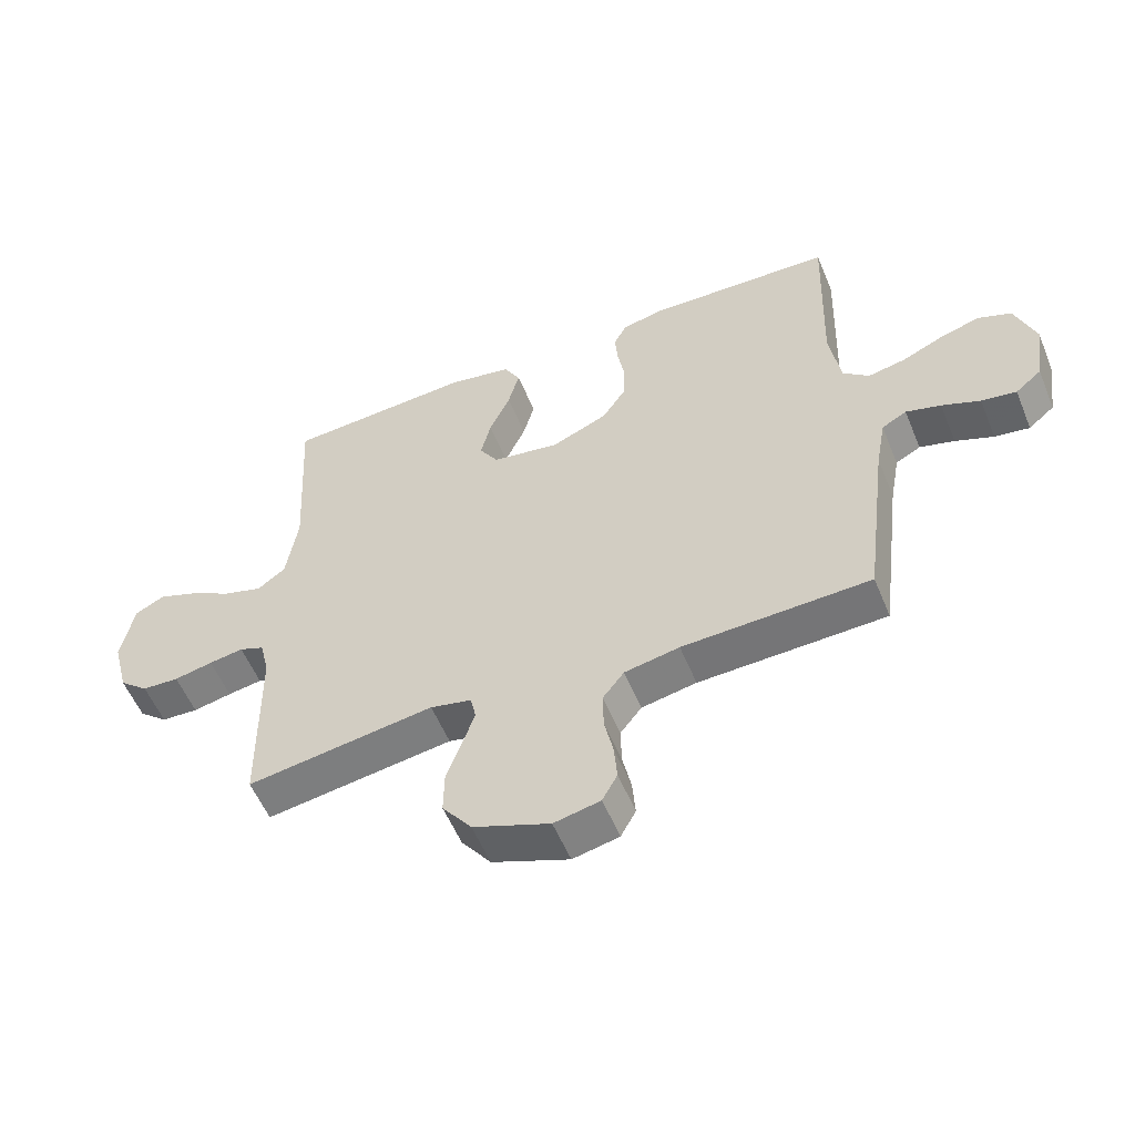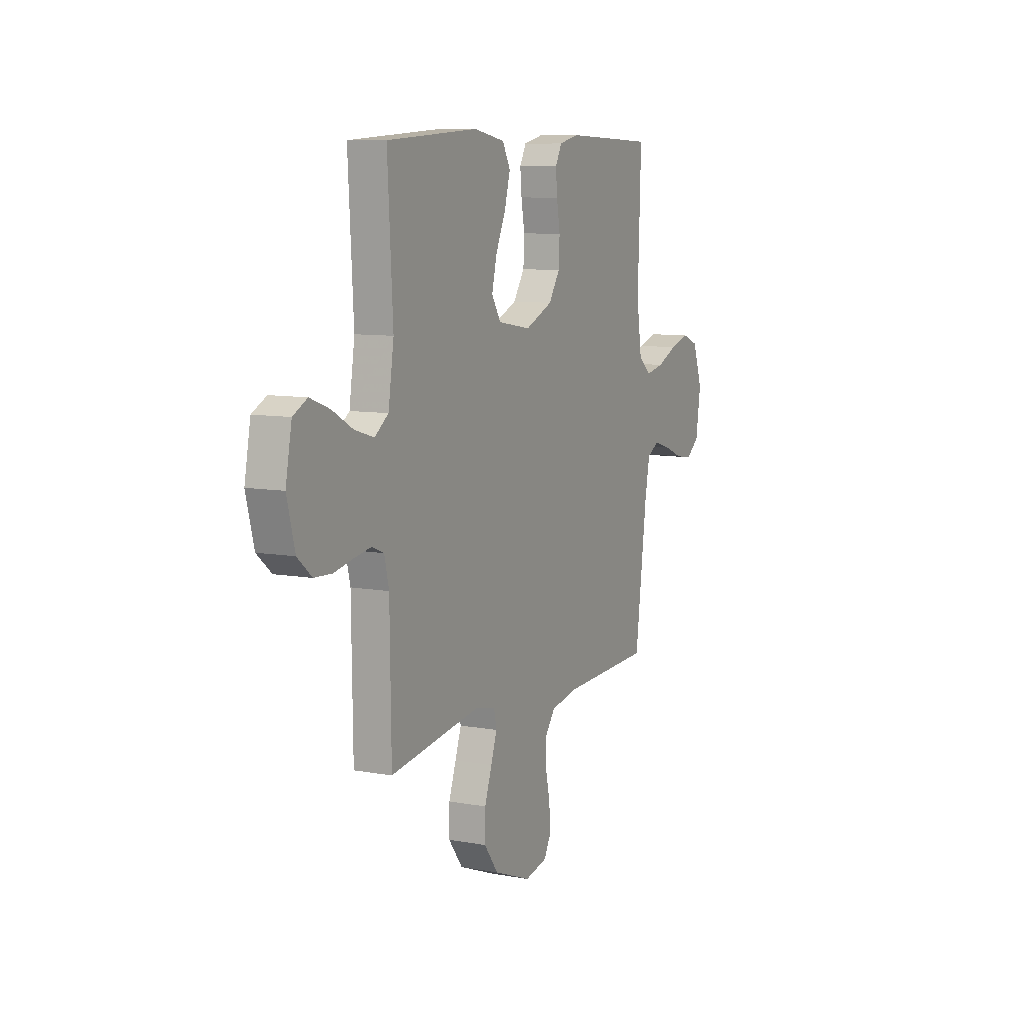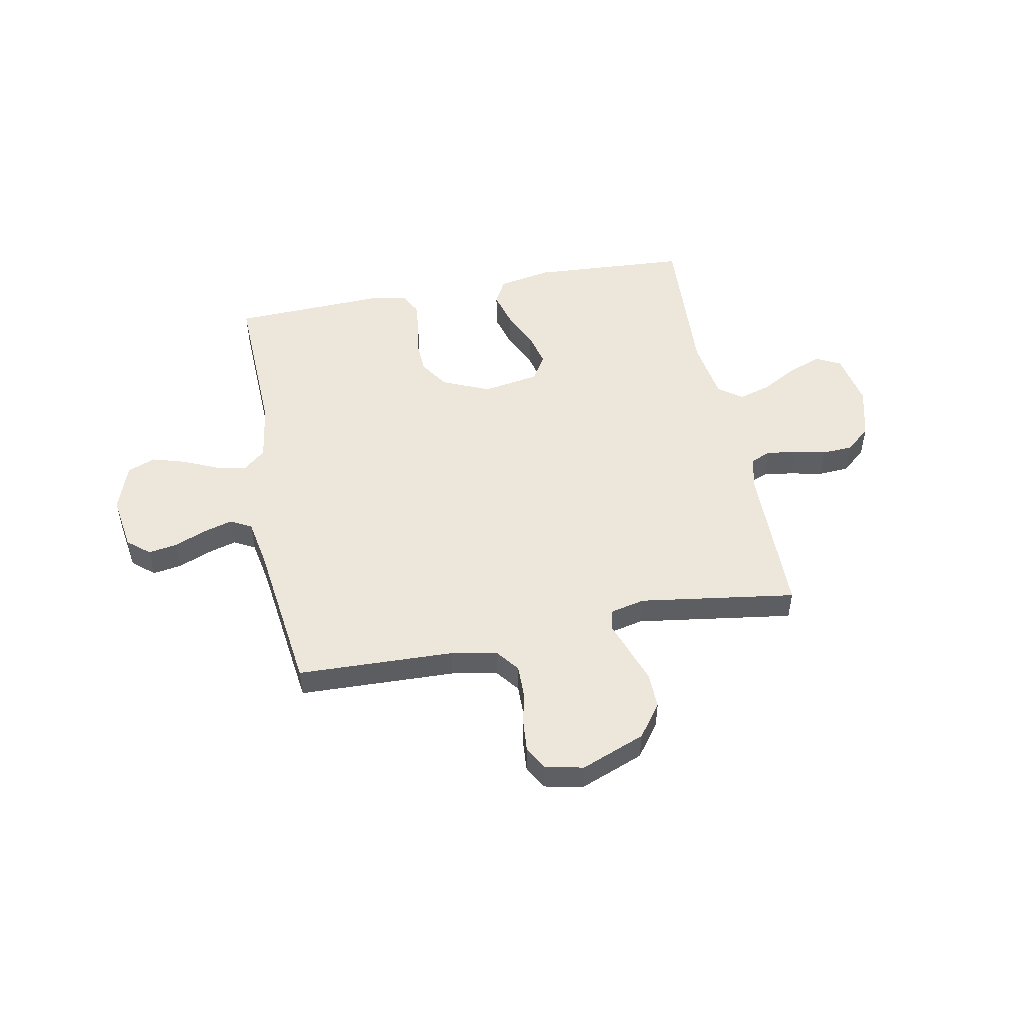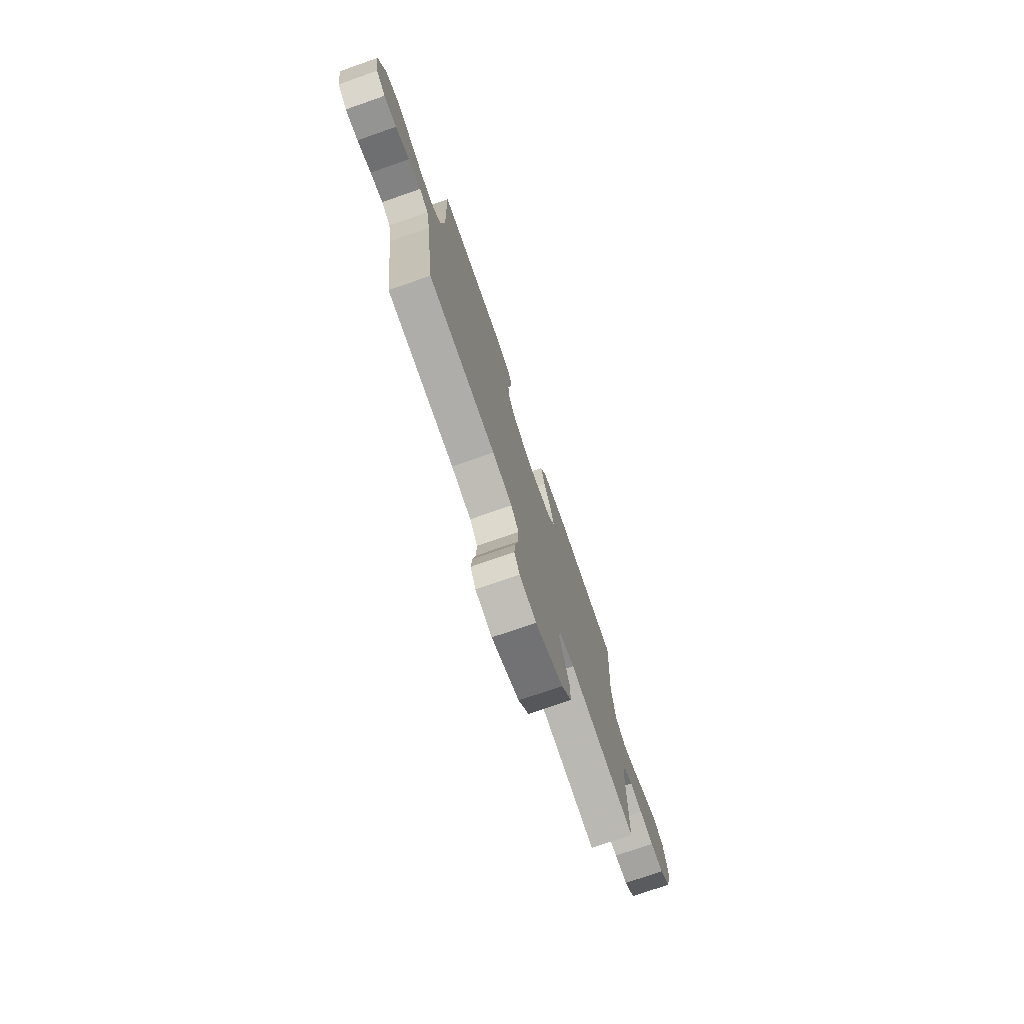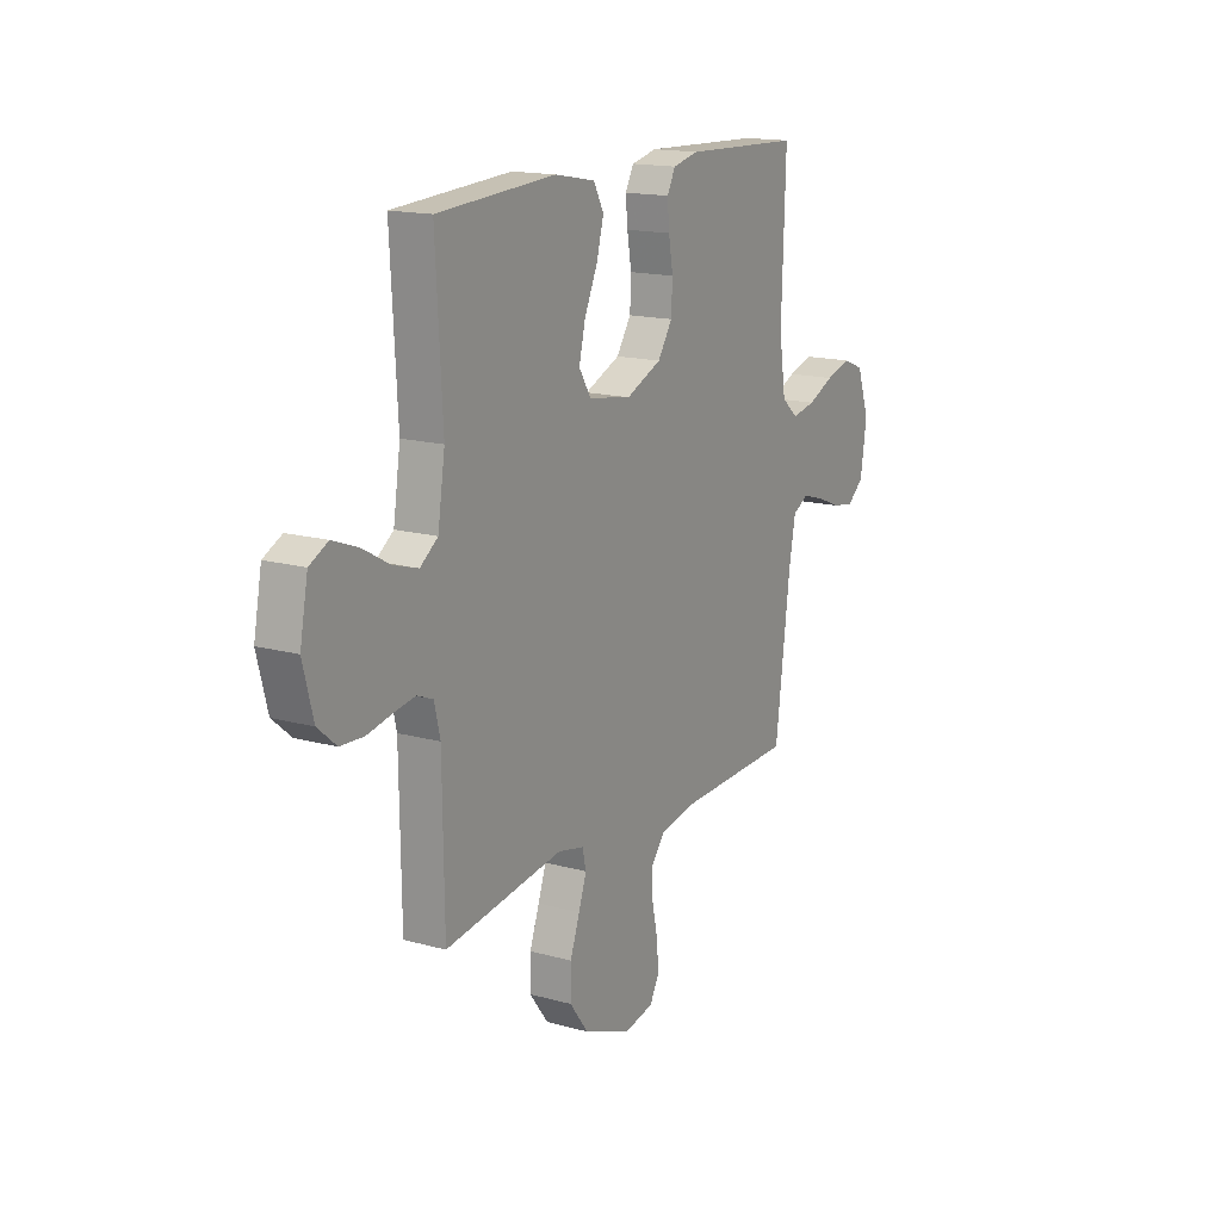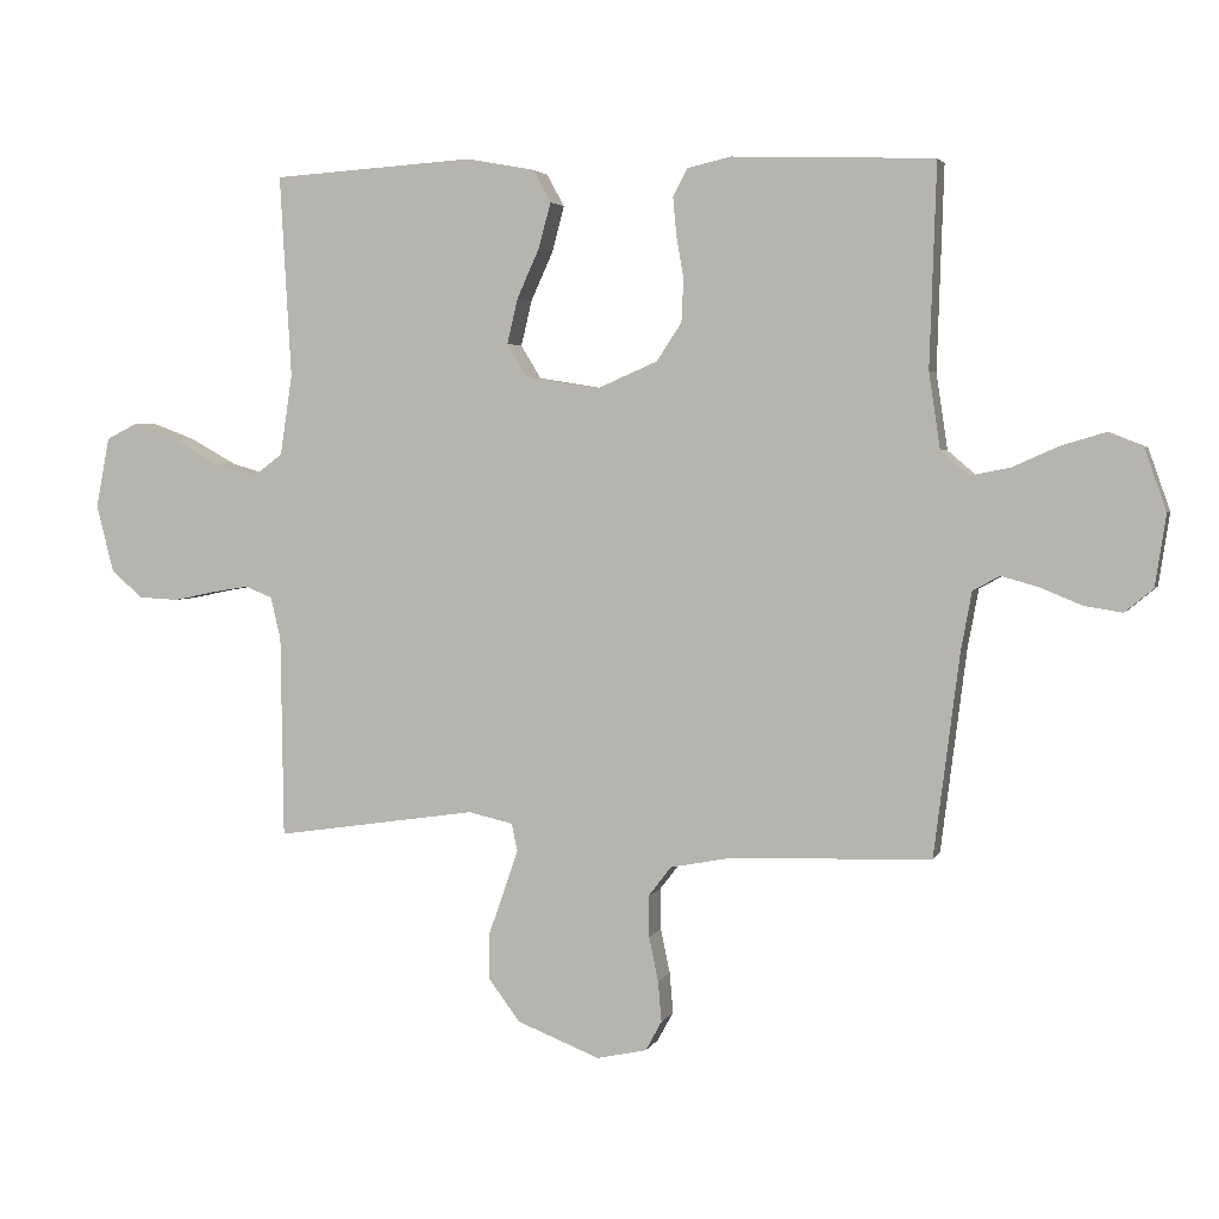
<metadata>
{"format":"obj","ext":"obj","renderer":"f3d","projection":"perspective","resolution":1024,"background":"white","views":[{"elev":-55.7,"azim":22.3,"up":"+Z"},{"elev":9.0,"azim":-64.0,"up":"+Z"},{"elev":50.4,"azim":169.0,"up":"+Y"},{"elev":-75.4,"azim":109.2,"up":"+Z"},{"elev":15.8,"azim":-60.0,"up":"+Z"},{"elev":3.2,"azim":15.5,"up":"+Z"}]}
</metadata>
<code>
v -0.5 0.07 0.5
v -0.2 0.07 0.519
v -0.098 0.07 0.5
v -0.072 0.07 0.452
v -0.09 0.07 0.385
v -0.123 0.07 0.312
v -0.139 0.07 0.245
v -0.109 0.07 0.196
v 0 0.07 0.178
v 0.09 0.07 0.217
v 0.127 0.07 0.273
v 0.13 0.07 0.337
v 0.119 0.07 0.401
v 0.114 0.07 0.456
v 0.135 0.07 0.496
v 0.2 0.07 0.511
v 0.5 0.07 0.5
v 0.49 0.07 0.2
v 0.507 0.07 0.087
v 0.549 0.07 0.051
v 0.609 0.07 0.063
v 0.676 0.07 0.093
v 0.74 0.07 0.112
v 0.793 0.07 0.091
v 0.825 0.07 0
v 0.809 0.07 -0.106
v 0.767 0.07 -0.141
v 0.711 0.07 -0.132
v 0.65 0.07 -0.107
v 0.594 0.07 -0.091
v 0.554 0.07 -0.113
v 0.538 0.07 -0.2
v 0.5 0.07 -0.5
v 0.2 0.07 -0.51
v 0.112 0.07 -0.527
v 0.078 0.07 -0.571
v 0.079 0.07 -0.632
v 0.093 0.07 -0.698
v 0.098 0.07 -0.758
v 0.074 0.07 -0.802
v 0 0.07 -0.818
v -0.123 0.07 -0.77
v -0.17 0.07 -0.707
v -0.169 0.07 -0.638
v -0.145 0.07 -0.57
v -0.125 0.07 -0.512
v -0.134 0.07 -0.471
v -0.2 0.07 -0.456
v -0.5 0.07 -0.5
v -0.504 0.07 -0.2
v -0.519 0.07 -0.137
v -0.559 0.07 -0.121
v -0.614 0.07 -0.13
v -0.676 0.07 -0.143
v -0.735 0.07 -0.14
v -0.782 0.07 -0.1
v -0.808 0.07 0
v -0.788 0.07 0.105
v -0.741 0.07 0.129
v -0.677 0.07 0.105
v -0.609 0.07 0.067
v -0.546 0.07 0.048
v -0.501 0.07 0.081
v -0.483 0.07 0.2
v -0.5 0 0.5
v -0.2 0 0.519
v -0.098 0 0.5
v -0.072 0 0.452
v -0.09 0 0.385
v -0.123 0 0.312
v -0.139 0 0.245
v -0.109 0 0.196
v 0 0 0.178
v 0.09 0 0.217
v 0.127 0 0.273
v 0.13 0 0.337
v 0.119 0 0.401
v 0.114 0 0.456
v 0.135 0 0.496
v 0.2 0 0.511
v 0.5 0 0.5
v 0.49 0 0.2
v 0.507 0 0.087
v 0.549 0 0.051
v 0.609 0 0.063
v 0.676 0 0.093
v 0.74 0 0.112
v 0.793 0 0.091
v 0.825 0 0
v 0.809 0 -0.106
v 0.767 0 -0.141
v 0.711 0 -0.132
v 0.65 0 -0.107
v 0.594 0 -0.091
v 0.554 0 -0.113
v 0.538 0 -0.2
v 0.5 0 -0.5
v 0.2 0 -0.51
v 0.112 0 -0.527
v 0.078 0 -0.571
v 0.079 0 -0.632
v 0.093 0 -0.698
v 0.098 0 -0.758
v 0.074 0 -0.802
v 0 0 -0.818
v -0.123 0 -0.77
v -0.17 0 -0.707
v -0.169 0 -0.638
v -0.145 0 -0.57
v -0.125 0 -0.512
v -0.134 0 -0.471
v -0.2 0 -0.456
v -0.5 0 -0.5
v -0.504 0 -0.2
v -0.519 0 -0.137
v -0.559 0 -0.121
v -0.614 0 -0.13
v -0.676 0 -0.143
v -0.735 0 -0.14
v -0.782 0 -0.1
v -0.808 0 0
v -0.788 0 0.105
v -0.741 0 0.129
v -0.677 0 0.105
v -0.609 0 0.067
v -0.546 0 0.048
v -0.501 0 0.081
v -0.483 0 0.2
f 59 60 61
f 58 59 61
f 57 58 61
f 56 57 61
f 55 56 61
f 54 55 61
f 53 54 61
f 52 53 61 62
f 51 52 62 63
f 48 49 50
f 51 63 64
f 50 51 64
f 48 50 64
f 47 48 64
f 43 44 45
f 42 43 45
f 41 42 45
f 40 41 45
f 39 40 45
f 38 39 45
f 37 38 45
f 36 37 45 46
f 35 36 46 47
f 32 33 34
f 35 47 64
f 34 35 64
f 32 34 64
f 31 32 64
f 27 28 29
f 26 27 29
f 25 26 29
f 24 25 29
f 23 24 29
f 22 23 29
f 21 22 29
f 20 21 29 30
f 30 31 64
f 20 30 64
f 19 20 64
f 16 17 18
f 15 16 18
f 14 15 18
f 13 14 18
f 12 13 18
f 11 12 18 19
f 4 5 6
f 3 4 6
f 2 3 6
f 1 2 6
f 64 1 6
f 64 6 7
f 10 11 19
f 9 10 19
f 8 9 19 64
f 7 8 64
f 125 124 123
f 125 123 122
f 125 122 121
f 125 121 120
f 125 120 119
f 125 119 118
f 125 118 117
f 126 125 117 116
f 127 126 116 115
f 114 113 112
f 128 127 115
f 128 115 114
f 128 114 112
f 128 112 111
f 109 108 107
f 109 107 106
f 109 106 105
f 109 105 104
f 109 104 103
f 109 103 102
f 109 102 101
f 110 109 101 100
f 111 110 100 99
f 98 97 96
f 128 111 99
f 128 99 98
f 128 98 96
f 128 96 95
f 93 92 91
f 93 91 90
f 93 90 89
f 93 89 88
f 93 88 87
f 93 87 86
f 93 86 85
f 94 93 85 84
f 128 95 94
f 128 94 84
f 128 84 83
f 82 81 80
f 82 80 79
f 82 79 78
f 82 78 77
f 82 77 76
f 83 82 76 75
f 70 69 68
f 70 68 67
f 70 67 66
f 70 66 65
f 70 65 128
f 71 70 128
f 83 75 74
f 83 74 73
f 128 83 73 72
f 128 72 71
f 1 65 66 2
f 2 66 67 3
f 3 67 68 4
f 4 68 69 5
f 5 69 70 6
f 6 70 71 7
f 7 71 72 8
f 8 72 73 9
f 9 73 74 10
f 10 74 75 11
f 11 75 76 12
f 12 76 77 13
f 13 77 78 14
f 14 78 79 15
f 15 79 80 16
f 16 80 81 17
f 17 81 82 18
f 18 82 83 19
f 19 83 84 20
f 20 84 85 21
f 21 85 86 22
f 22 86 87 23
f 23 87 88 24
f 24 88 89 25
f 25 89 90 26
f 26 90 91 27
f 27 91 92 28
f 28 92 93 29
f 29 93 94 30
f 30 94 95 31
f 31 95 96 32
f 32 96 97 33
f 33 97 98 34
f 34 98 99 35
f 35 99 100 36
f 36 100 101 37
f 37 101 102 38
f 38 102 103 39
f 39 103 104 40
f 40 104 105 41
f 41 105 106 42
f 42 106 107 43
f 43 107 108 44
f 44 108 109 45
f 45 109 110 46
f 46 110 111 47
f 47 111 112 48
f 48 112 113 49
f 49 113 114 50
f 50 114 115 51
f 51 115 116 52
f 52 116 117 53
f 53 117 118 54
f 54 118 119 55
f 55 119 120 56
f 56 120 121 57
f 57 121 122 58
f 58 122 123 59
f 59 123 124 60
f 60 124 125 61
f 61 125 126 62
f 62 126 127 63
f 63 127 128 64
f 64 128 65 1

</code>
